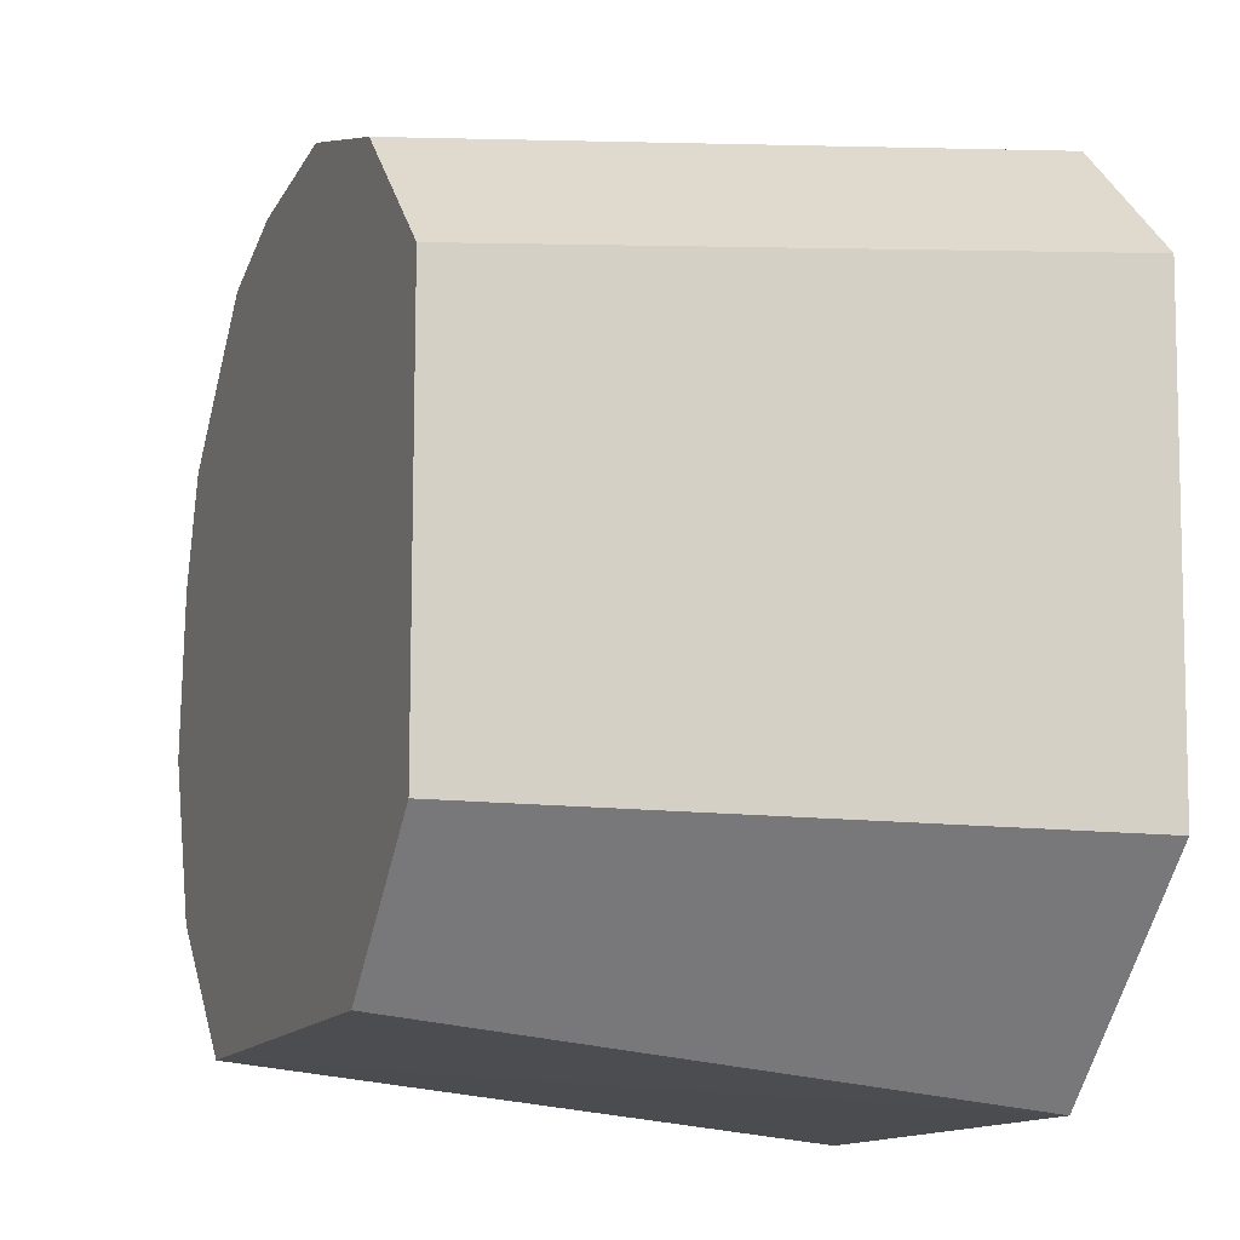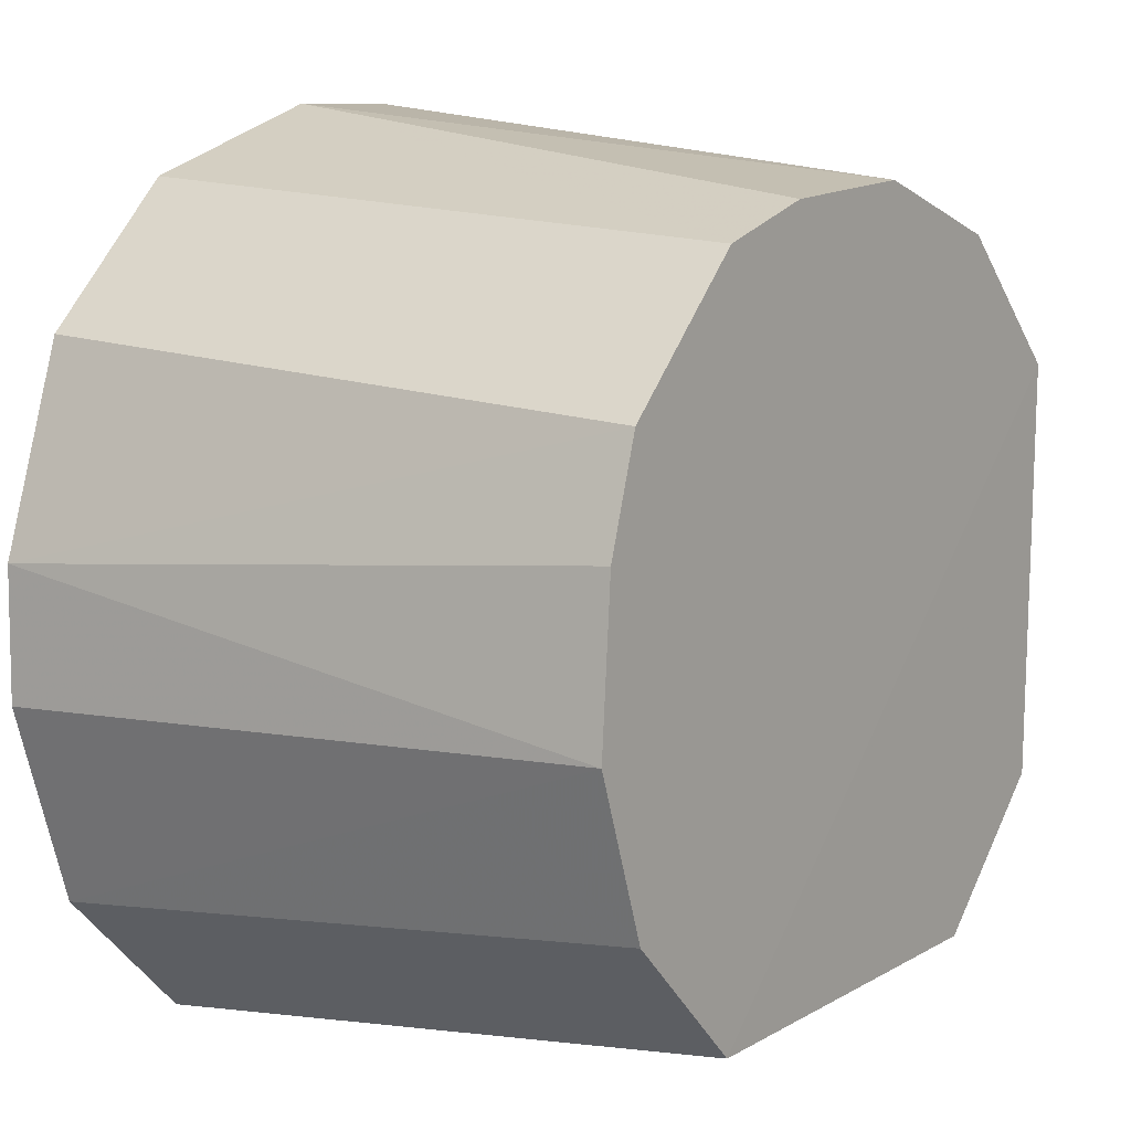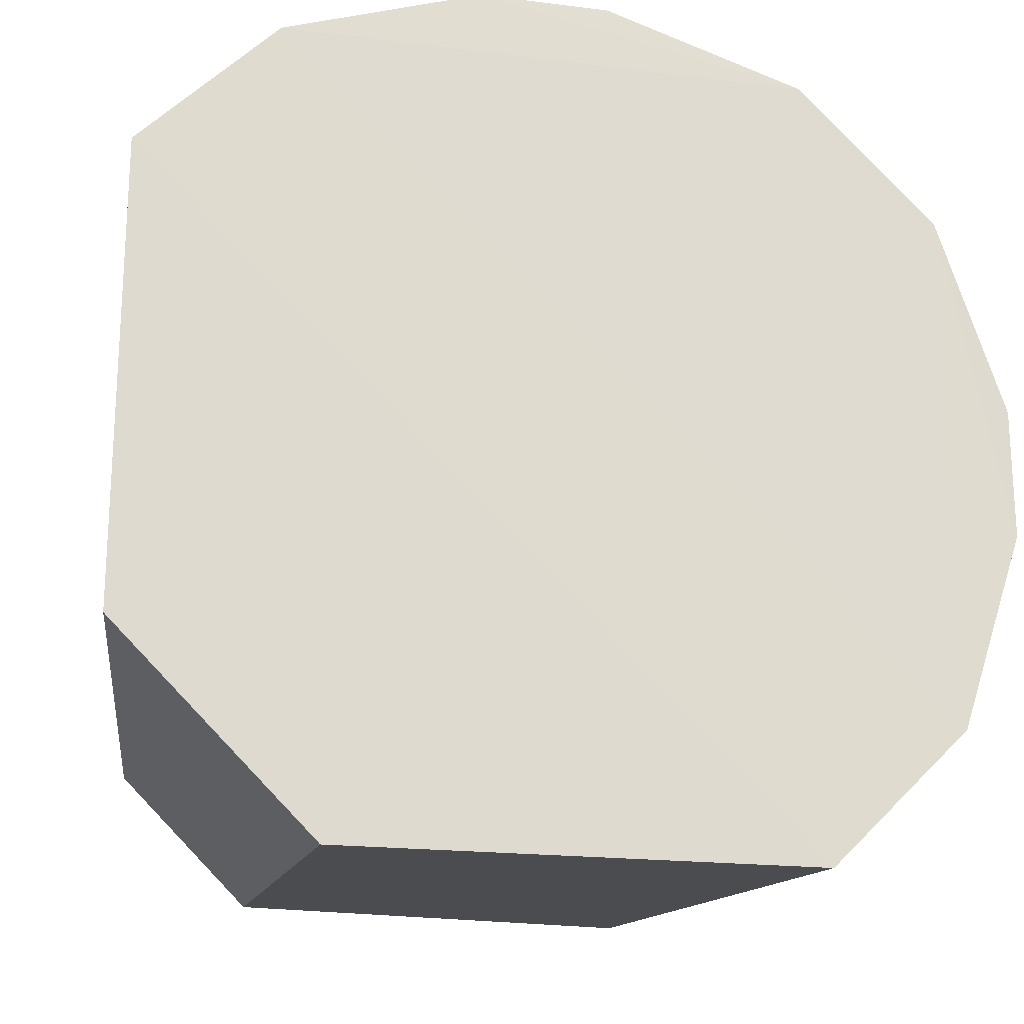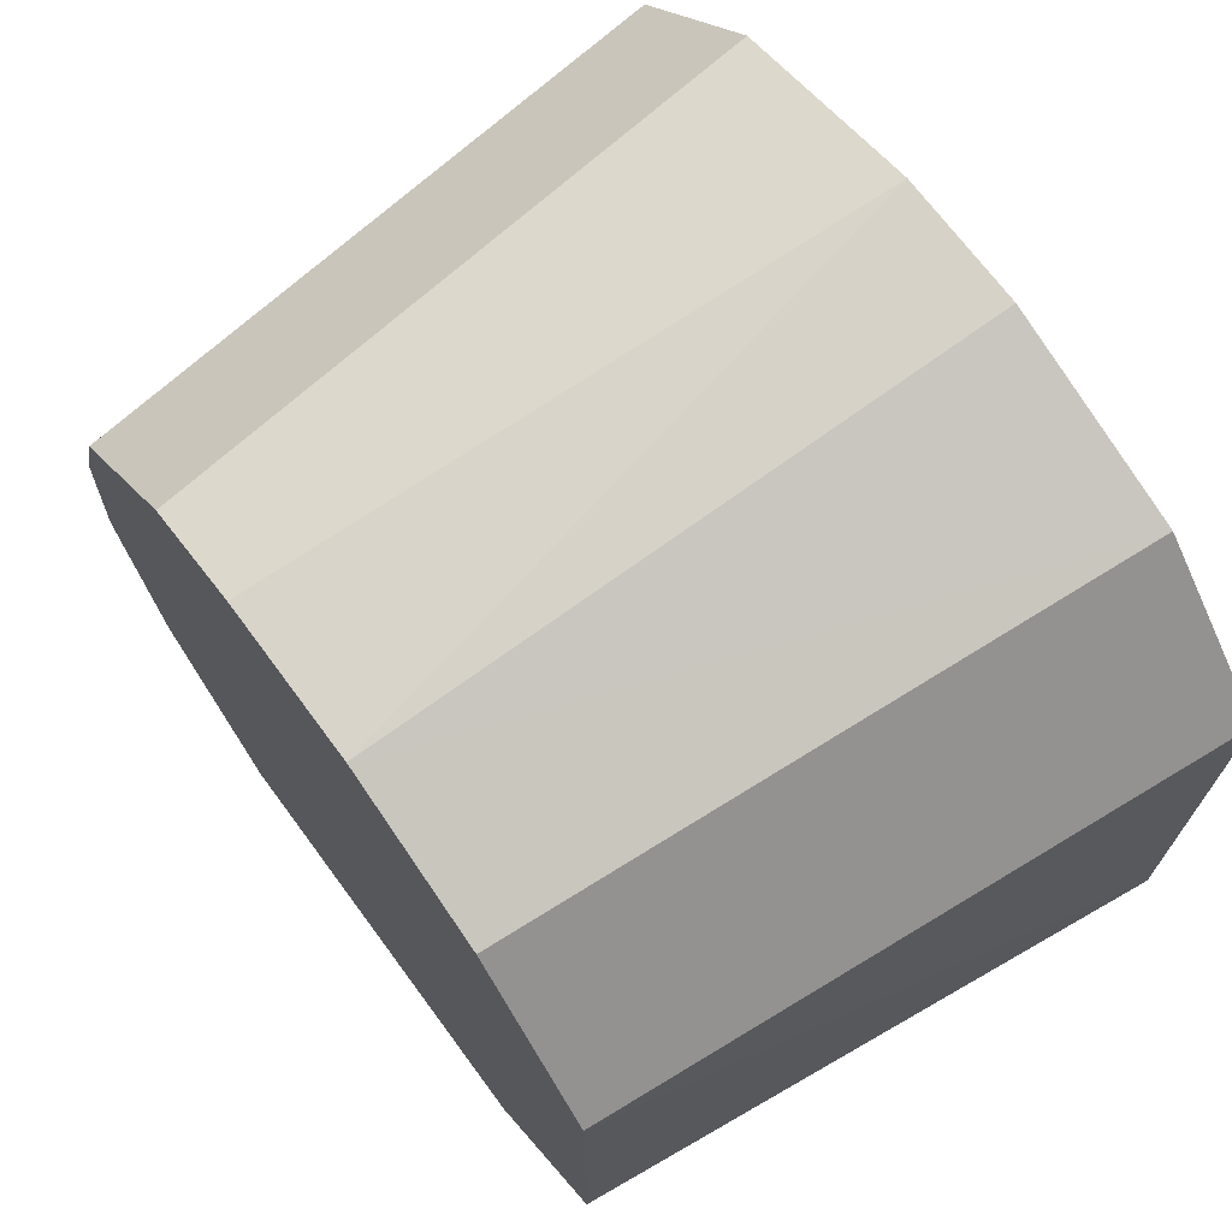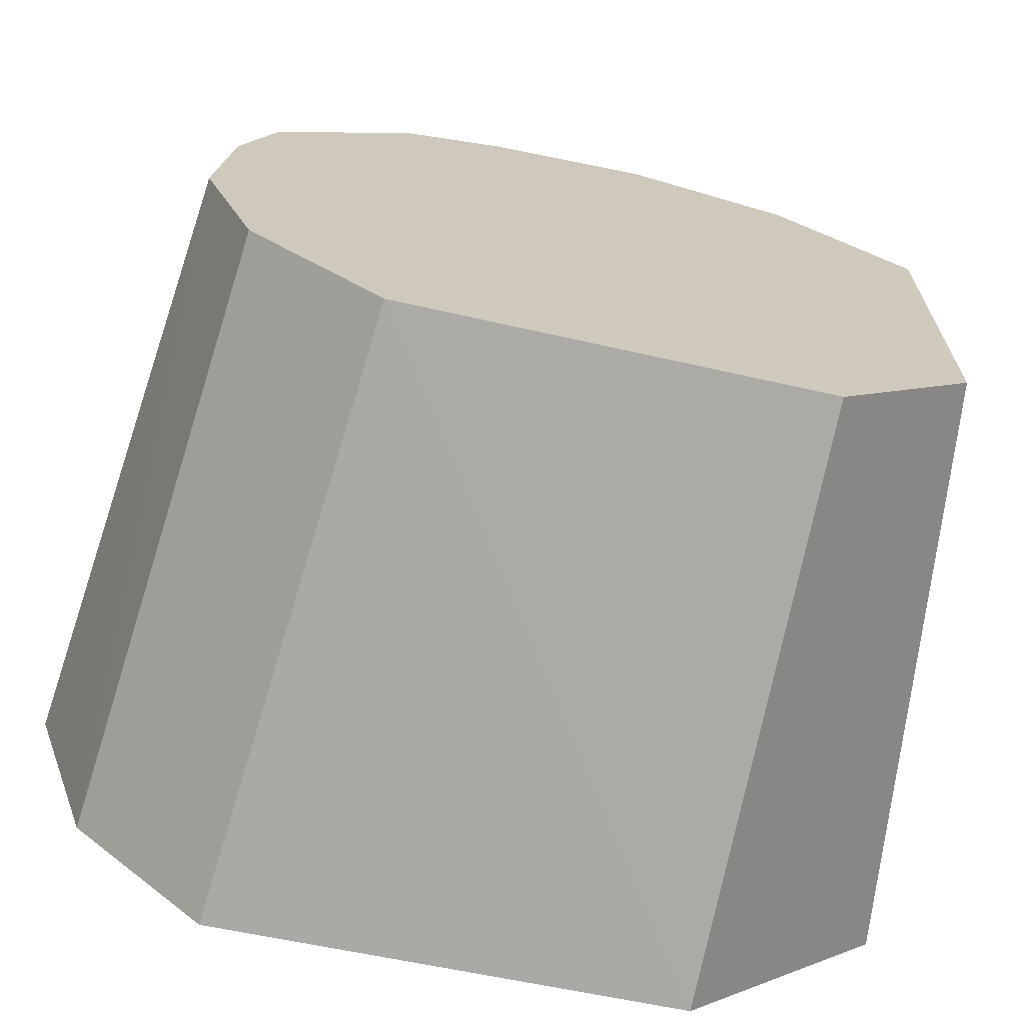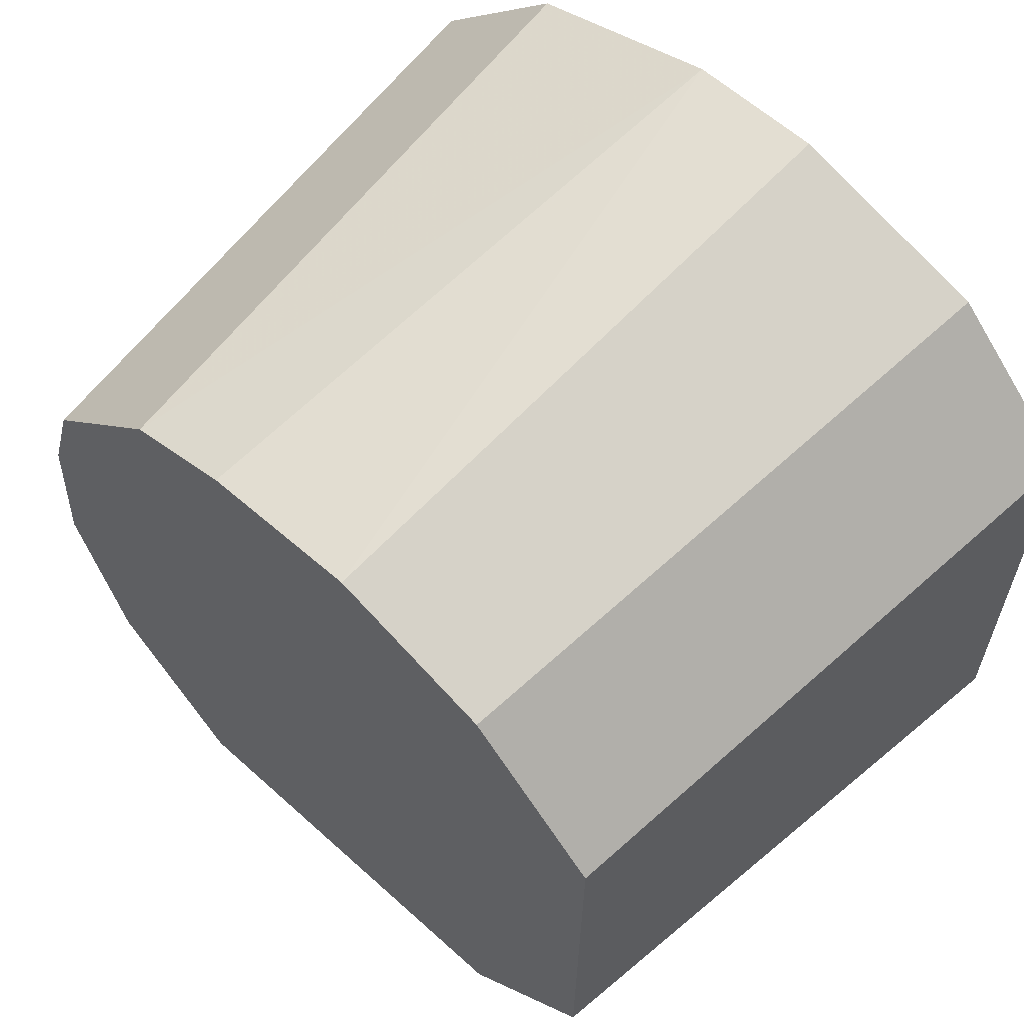
<metadata>
{"format":"obj","ext":"obj","renderer":"f3d","projection":"perspective","resolution":1024,"background":"white","views":[{"elev":-12.9,"azim":69.1,"up":"+Y"},{"elev":9.7,"azim":-53.9,"up":"+Y"},{"elev":-20.4,"azim":167.4,"up":"+Y"},{"elev":70.5,"azim":54.0,"up":"+Y"},{"elev":-69.8,"azim":-12.4,"up":"+Y"},{"elev":60.7,"azim":43.2,"up":"+Y"}]}
</metadata>
<code>
v 0.0465 -0.0768 0.392
v 0.09087 -0.04714 0.2598
v 0.07799 0.04503 0.3925
v -0.02269 0.08397 0.3925
v -0.0863 -0.06062 0.2581
v 0.06062 0.0863 0.2581
v -0.04503 -0.07799 0.3925
v 0.0768 -0.0465 0.392
v 0.04714 -0.09087 0.2598
v 0.09092 0.05599 0.2581
v 0.04867 0.07435 0.3925
v -0.05639 0.0867 0.2593
v -0.08397 0.02269 0.3925
v -0.05599 -0.09092 0.2581
v 0.01673 0.101 0.259
v -0.07435 -0.04867 0.3925
v -0.1012 0.01216 0.2594
v -0.07666 0.04635 0.3925
v 0.01287 0.0866 0.3925
v -0.01216 0.1012 0.2594
v -0.0867 0.05639 0.2593
v -0.0866 -0.01287 0.3925
v -0.04635 0.07666 0.3925
v -0.101 -0.01673 0.259
f 7 3 4
f 8 1 2
f 8 2 3
f 8 7 1
f 8 3 7
f 9 2 1
f 9 1 7
f 10 6 3
f 10 3 2
f 10 2 9
f 10 5 6
f 11 4 3
f 11 3 6
f 12 6 5
f 13 7 4
f 14 9 7
f 14 10 9
f 14 5 10
f 15 6 12
f 16 7 13
f 16 14 7
f 16 5 14
f 18 13 4
f 18 17 13
f 19 11 6
f 19 6 15
f 19 4 11
f 20 15 12
f 20 19 15
f 20 4 19
f 21 12 5
f 21 17 18
f 22 16 13
f 22 13 17
f 22 5 16
f 23 18 4
f 23 21 18
f 23 12 21
f 23 20 12
f 23 4 20
f 24 21 5
f 24 17 21
f 24 22 17
f 24 5 22

</code>
